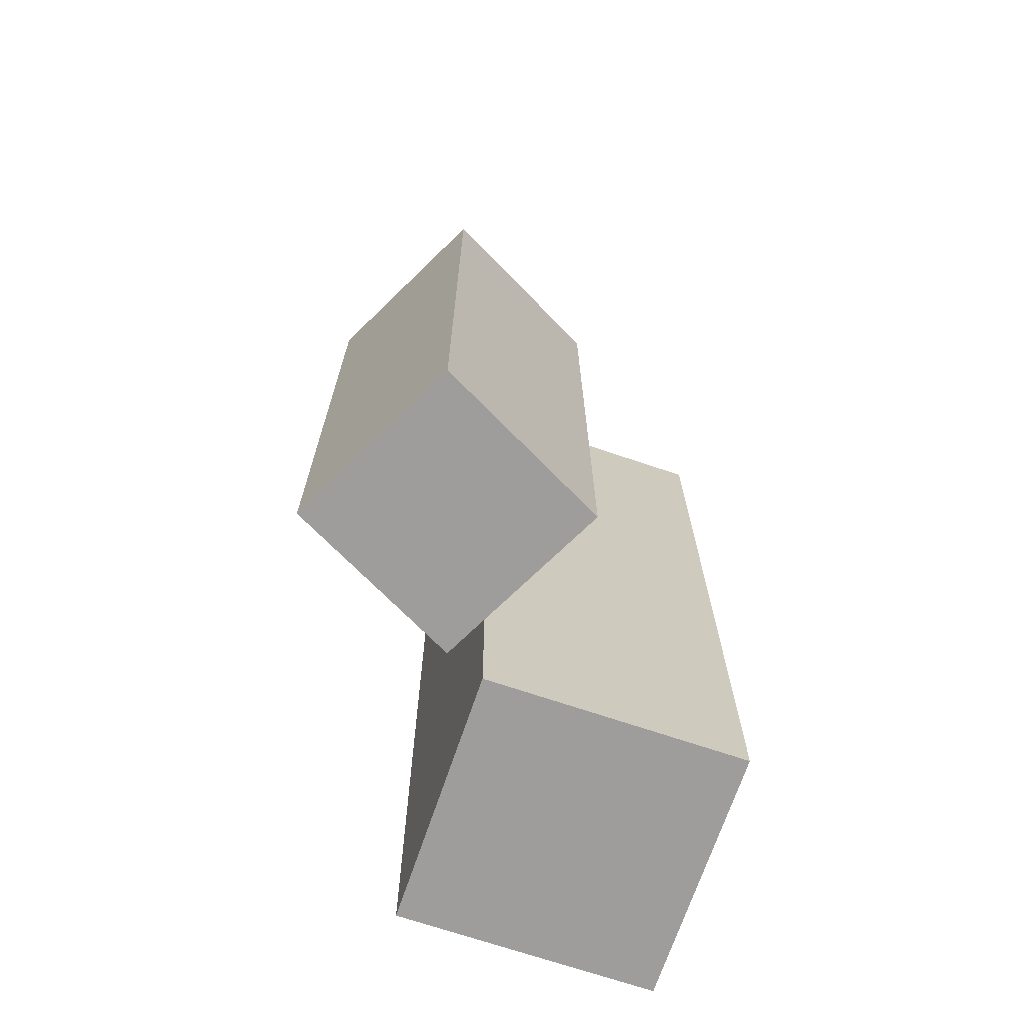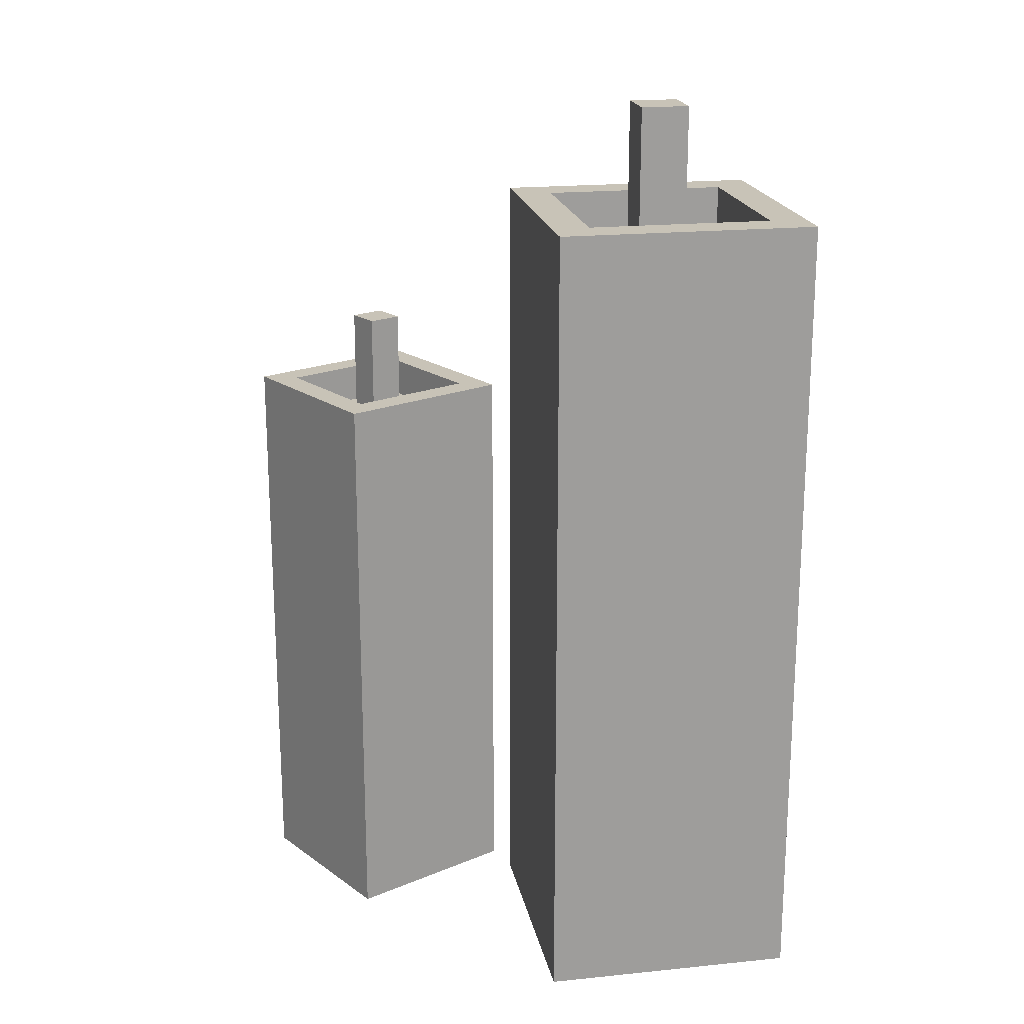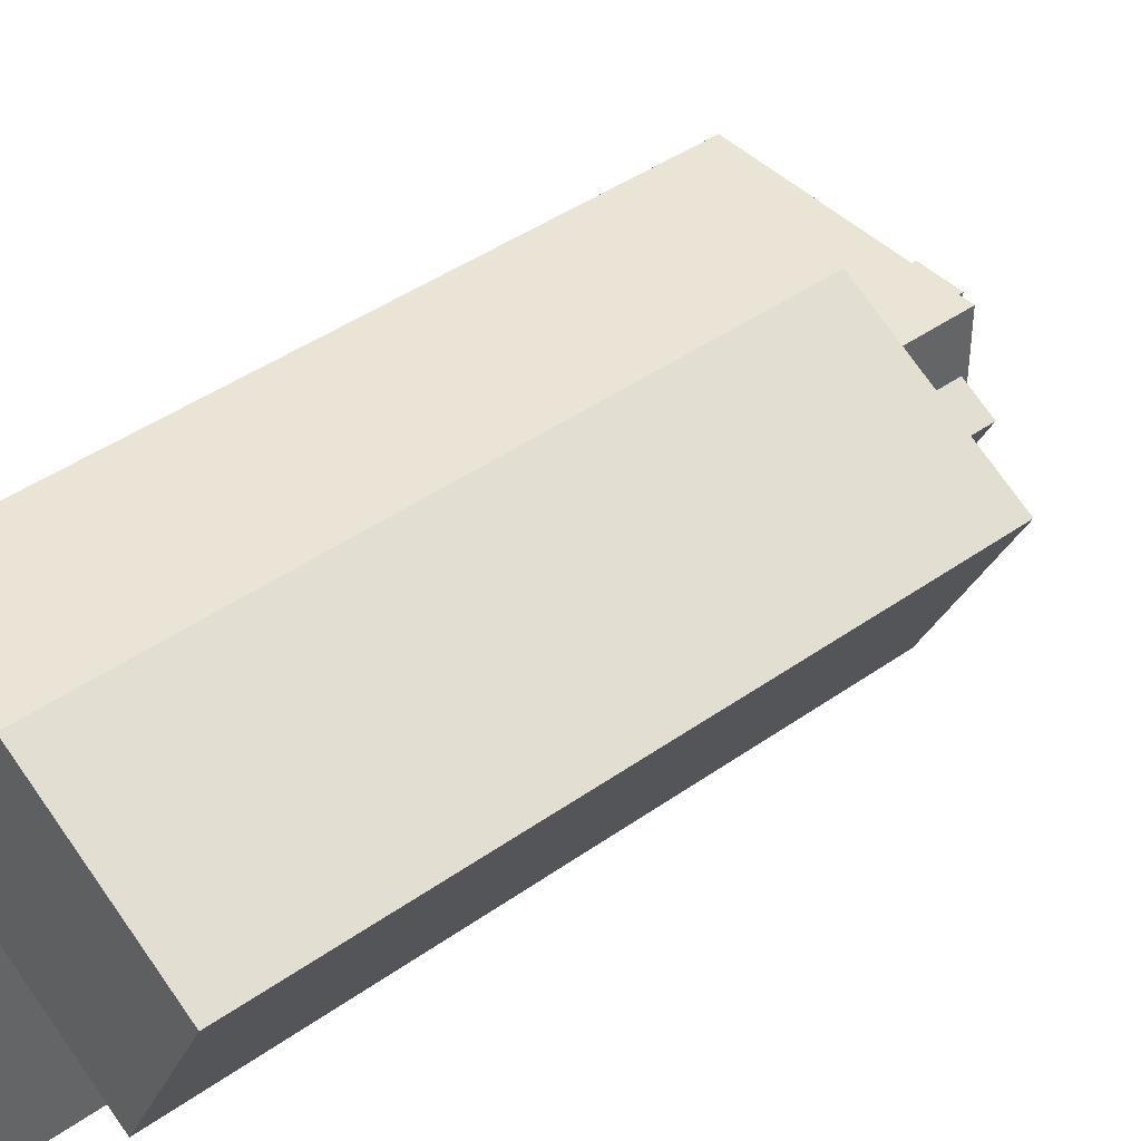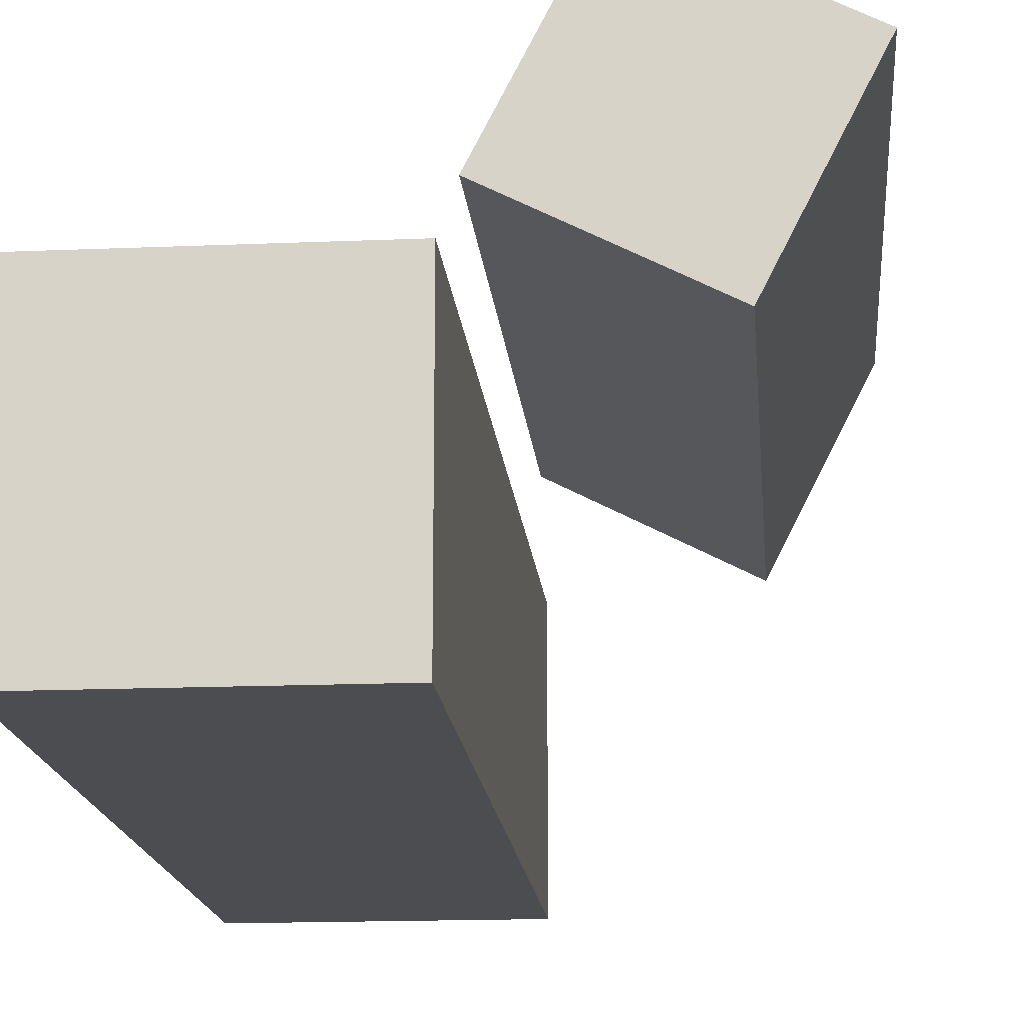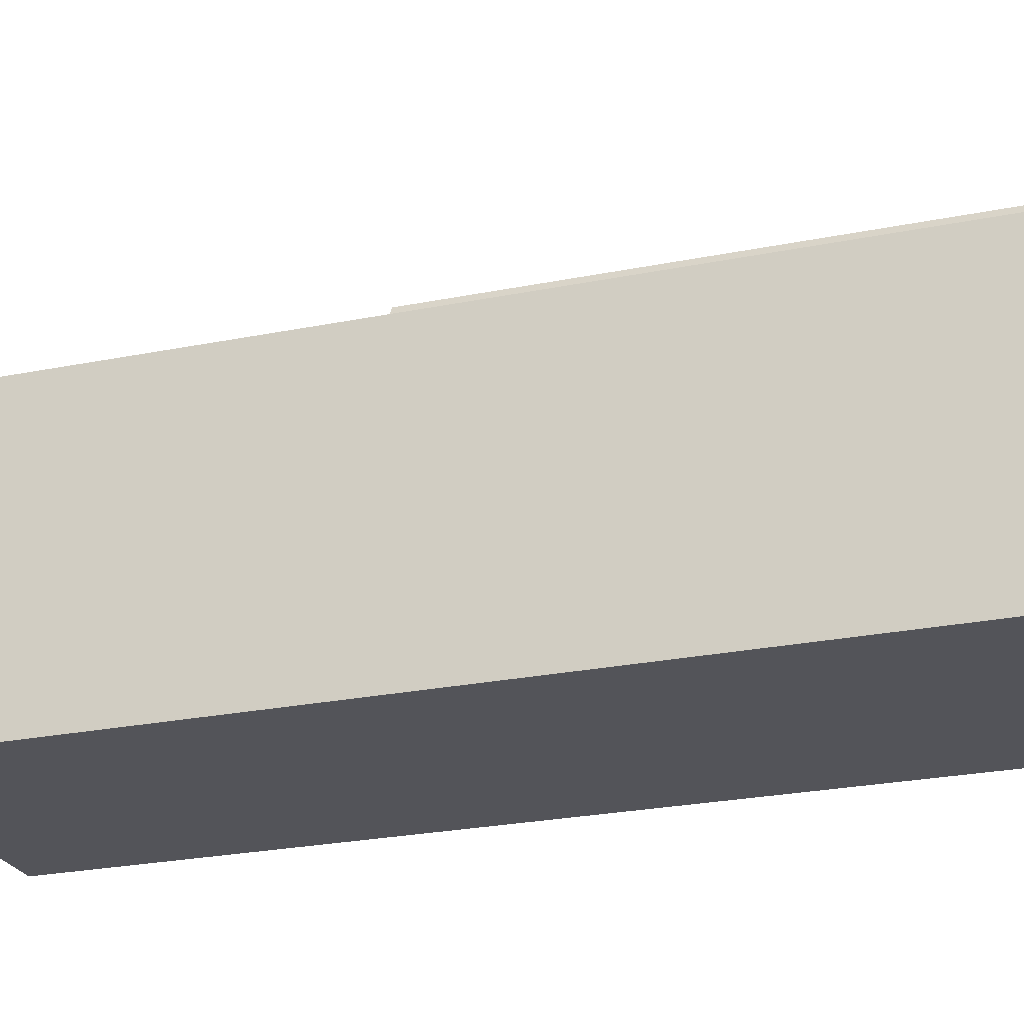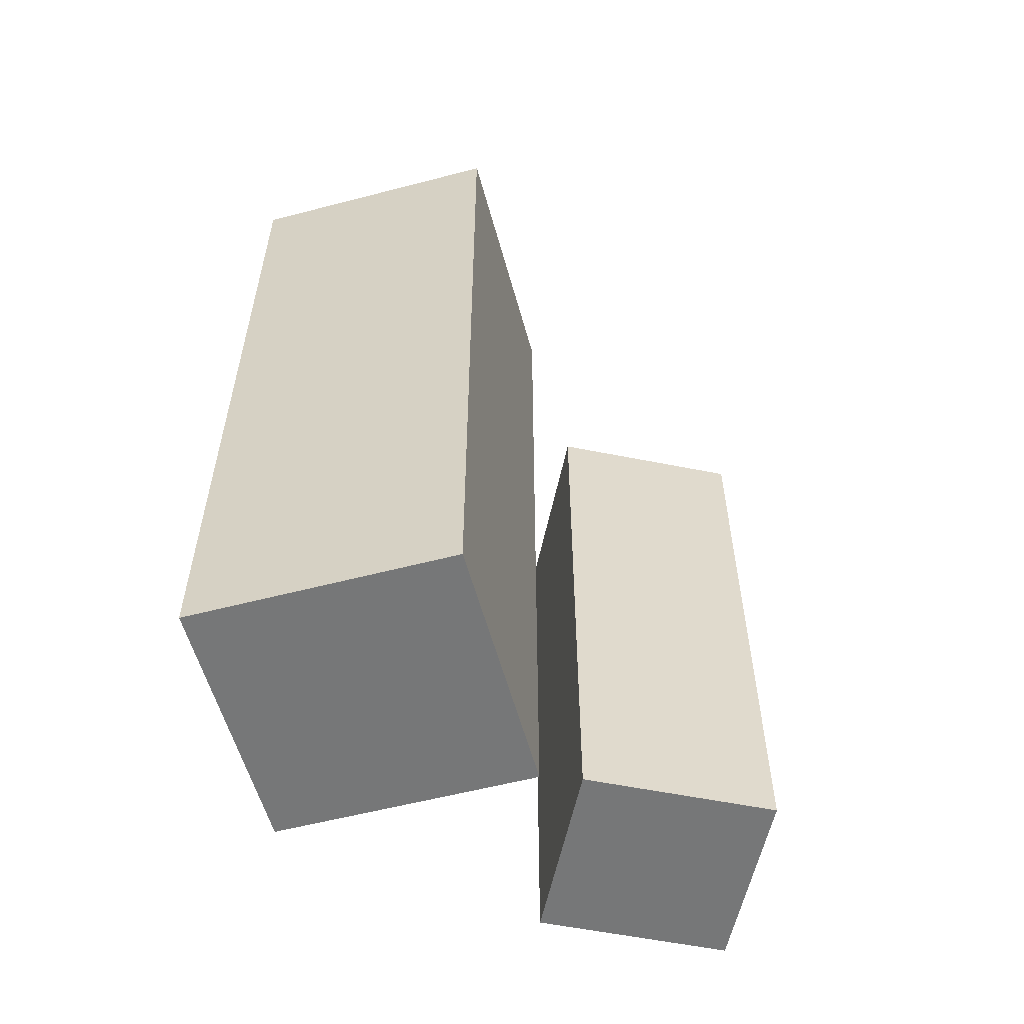
<metadata>
{"format":"obj","ext":"obj","renderer":"f3d","projection":"perspective","resolution":1024,"background":"white","views":[{"elev":-70.4,"azim":71.3,"up":"+Y"},{"elev":19.7,"azim":169.3,"up":"+Y"},{"elev":42.6,"azim":49.7,"up":"+Z"},{"elev":-16.2,"azim":5.0,"up":"+Z"},{"elev":-23.9,"azim":-71.0,"up":"+Z"},{"elev":-57.0,"azim":-74.8,"up":"+Y"}]}
</metadata>
<code>
v 0.08944 0 0.199
v 0.2231 0 0.1308
v 0.08944 0.4794 0.199
v 0.2231 0.4794 0.1308
v 0.02132 0.4794 0.06532
v 0.155 0.4794 -0.002809
v 0.02132 0 0.06532
v 0.155 0 -0.002809
v 0.1941 0.4794 0.1214
v 0.09884 0.4794 0.17
v 0.1456 0.4794 0.02613
v 0.05026 0.4794 0.07472
v 0.1941 0.4476 0.1214
v 0.09884 0.4476 0.17
v 0.1456 0.4476 0.02613
v 0.05026 0.4476 0.07472
v 0.1412 0.4476 0.1043
v 0.116 0.4476 0.1171
v 0.1284 0.4476 0.07904
v 0.1032 0.4476 0.0919
v 0.1412 0.5402 0.1043
v 0.116 0.5402 0.1171
v 0.1284 0.5402 0.07904
v 0.1032 0.5402 0.0919
v -0.1972 0 0.03475
v 0.01063 0 0.03475
v -0.1972 0.6642 0.03475
v 0.01063 0.6642 0.03475
v -0.1972 0.6642 -0.1731
v 0.01063 0.6642 -0.1731
v -0.1972 0 -0.1731
v 0.01063 0 -0.1731
v -0.01918 0.6642 0.004943
v -0.1674 0.6642 0.004943
v -0.01918 0.6642 -0.1433
v -0.1674 0.6642 -0.1433
v -0.01918 0.6201 0.004943
v -0.1674 0.6201 0.004943
v -0.01918 0.6201 -0.1433
v -0.1674 0.6201 -0.1433
v -0.07368 0.6201 -0.04956
v -0.1129 0.6201 -0.04956
v -0.07368 0.6201 -0.08877
v -0.1129 0.6201 -0.08877
v -0.07368 0.7484 -0.04956
v -0.1129 0.7484 -0.04956
v -0.07368 0.7484 -0.08877
v -0.1129 0.7484 -0.08877
f 1 2 4 3
f 22 21 23 24
f 5 6 8 7
f 7 8 2 1
f 2 8 6 4
f 7 1 3 5
f 3 4 9 10
f 4 6 11 9
f 6 5 12 11
f 5 3 10 12
f 10 9 13 14
f 9 11 15 13
f 11 12 16 15
f 12 10 14 16
f 14 13 17 18
f 13 15 19 17
f 15 16 20 19
f 16 14 18 20
f 18 17 21 22
f 17 19 23 21
f 19 20 24 23
f 20 18 22 24
f 25 26 28 27
f 46 45 47 48
f 29 30 32 31
f 31 32 26 25
f 26 32 30 28
f 31 25 27 29
f 27 28 33 34
f 28 30 35 33
f 30 29 36 35
f 29 27 34 36
f 34 33 37 38
f 33 35 39 37
f 35 36 40 39
f 36 34 38 40
f 38 37 41 42
f 37 39 43 41
f 39 40 44 43
f 40 38 42 44
f 42 41 45 46
f 41 43 47 45
f 43 44 48 47
f 44 42 46 48

</code>
